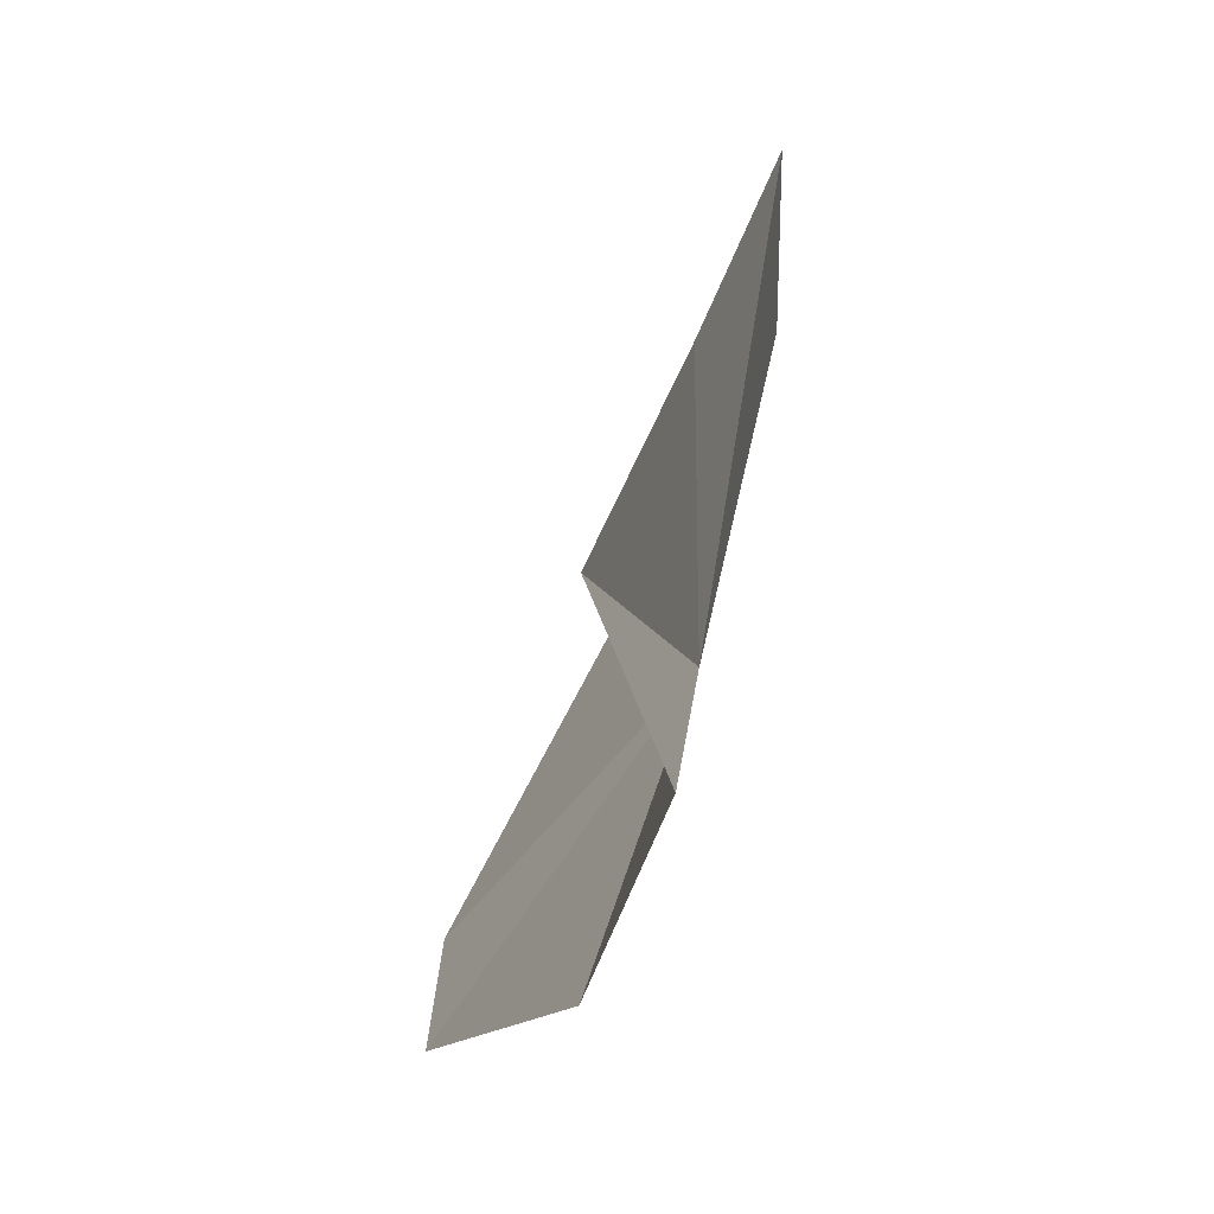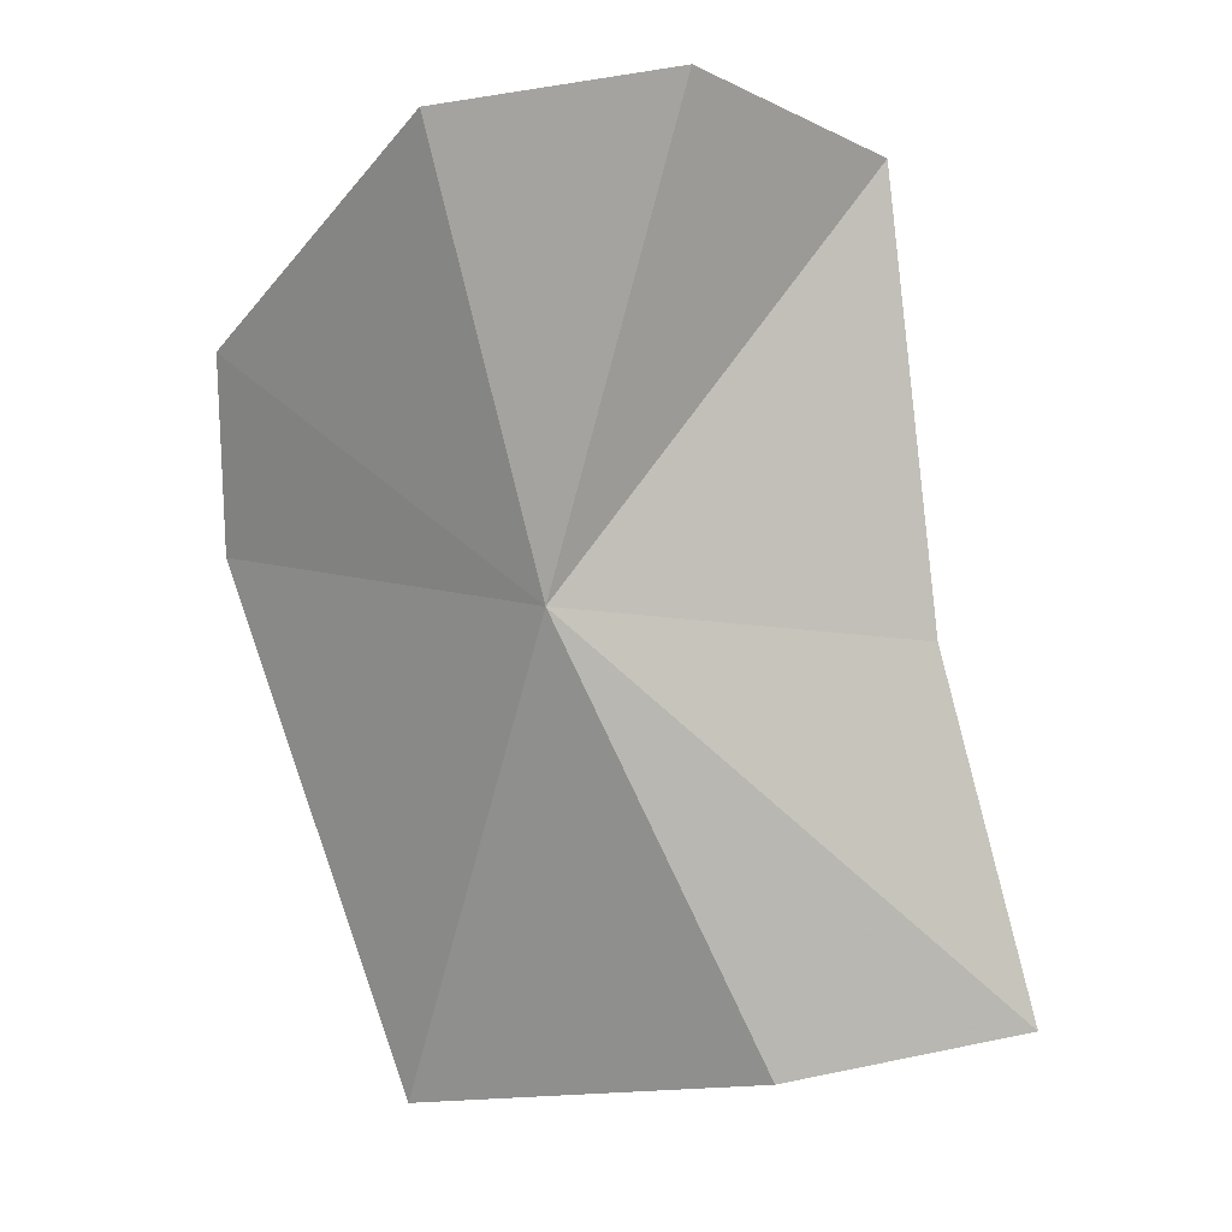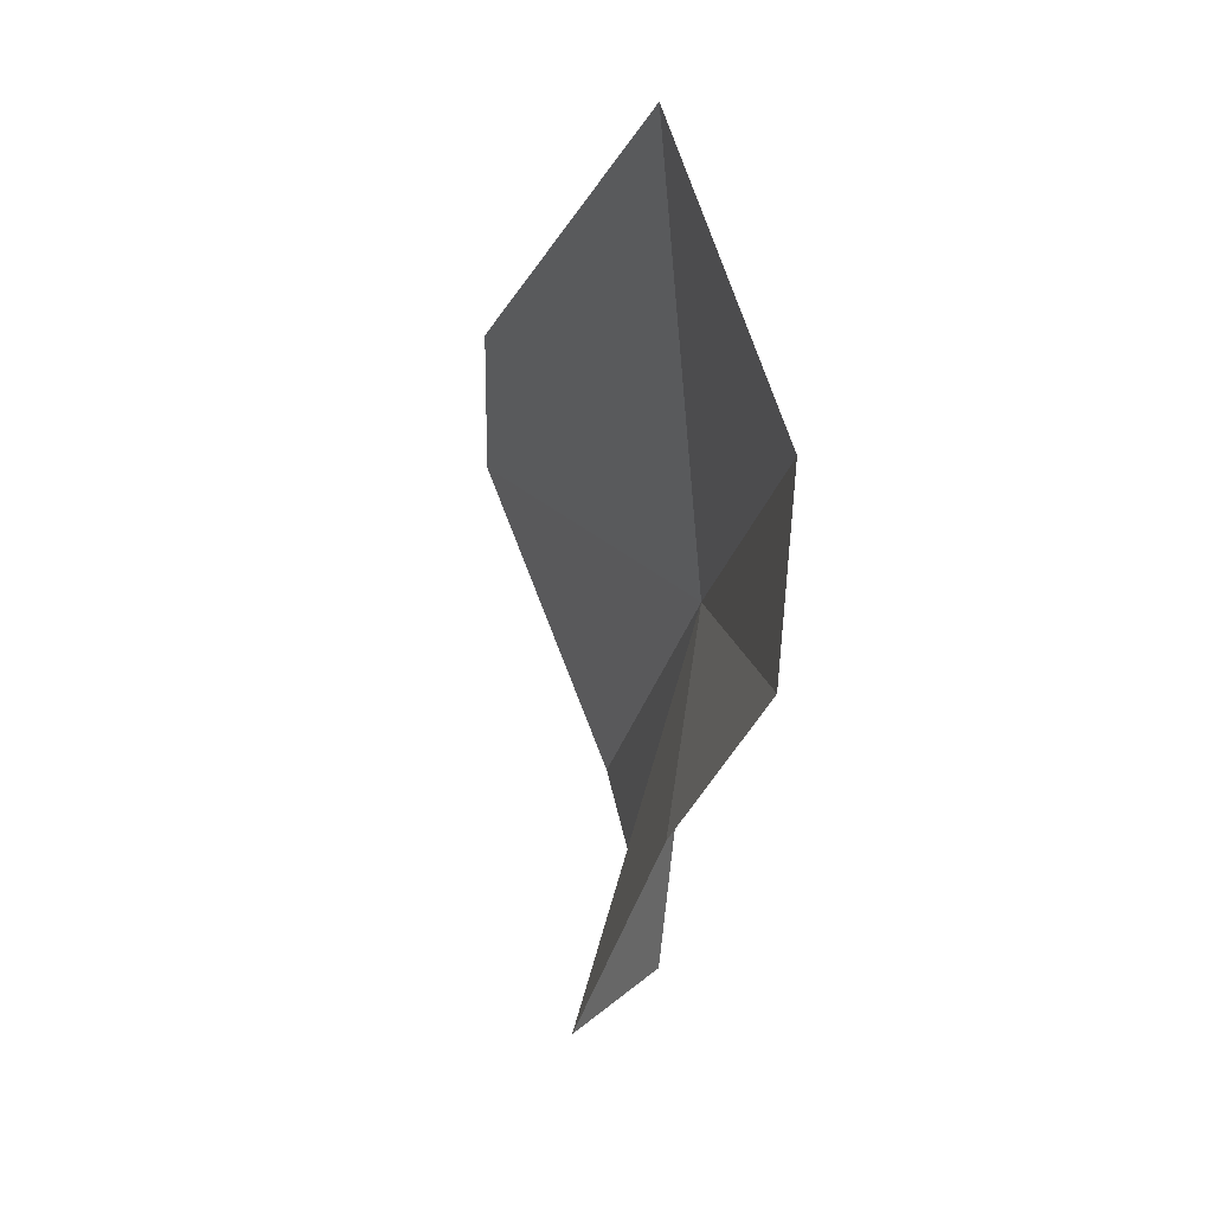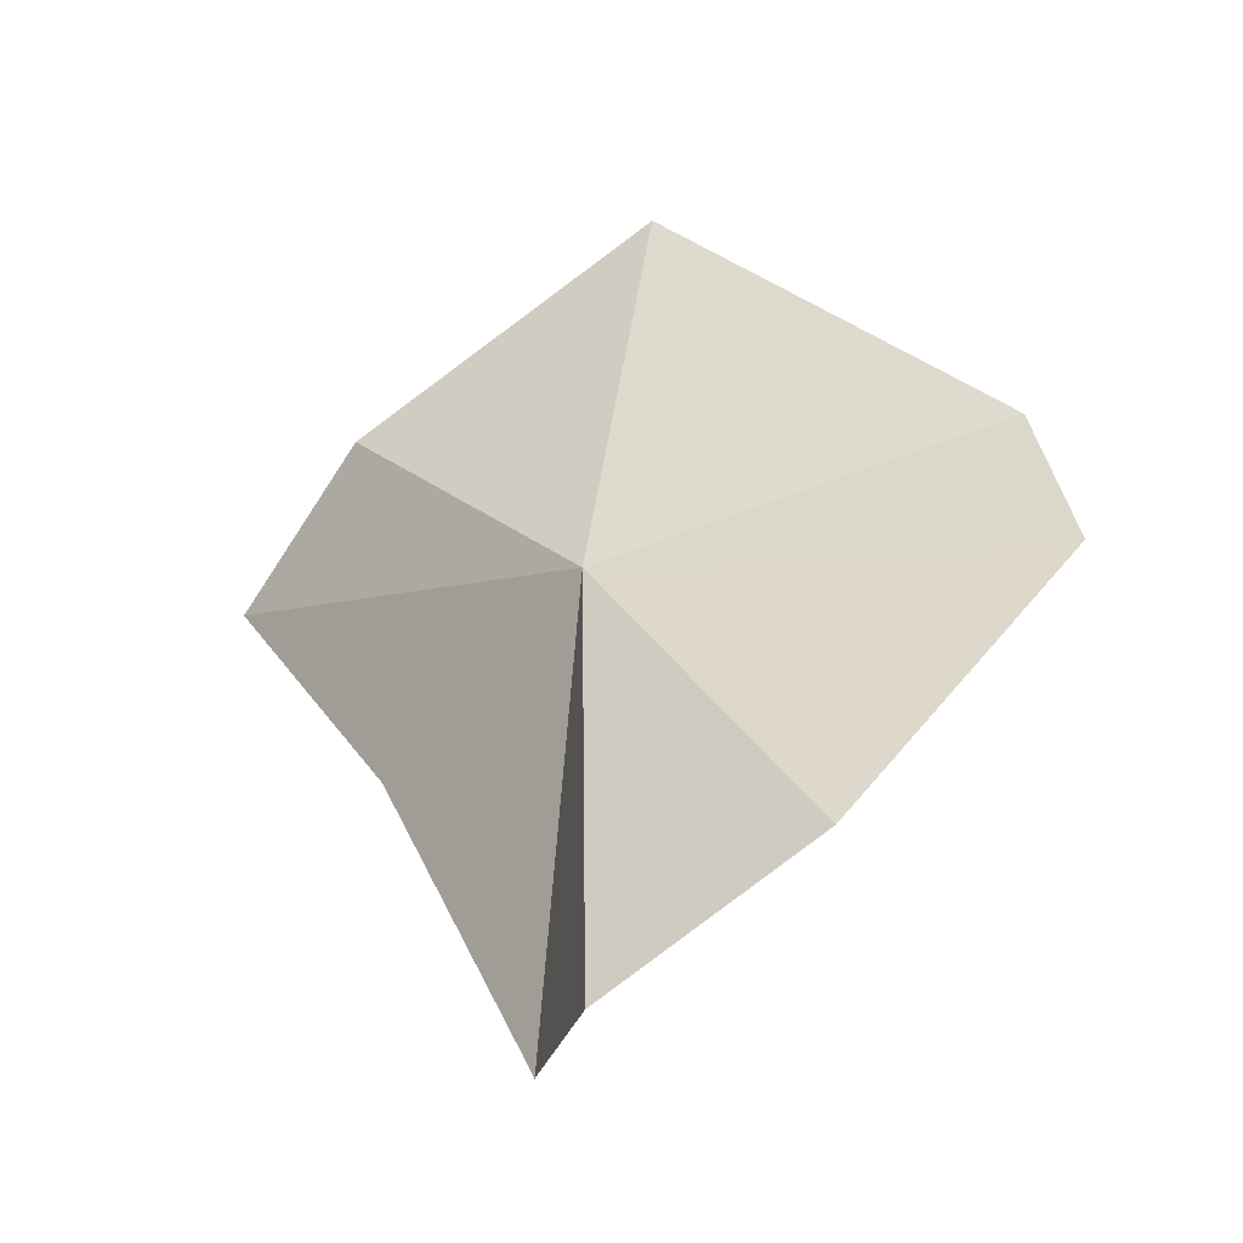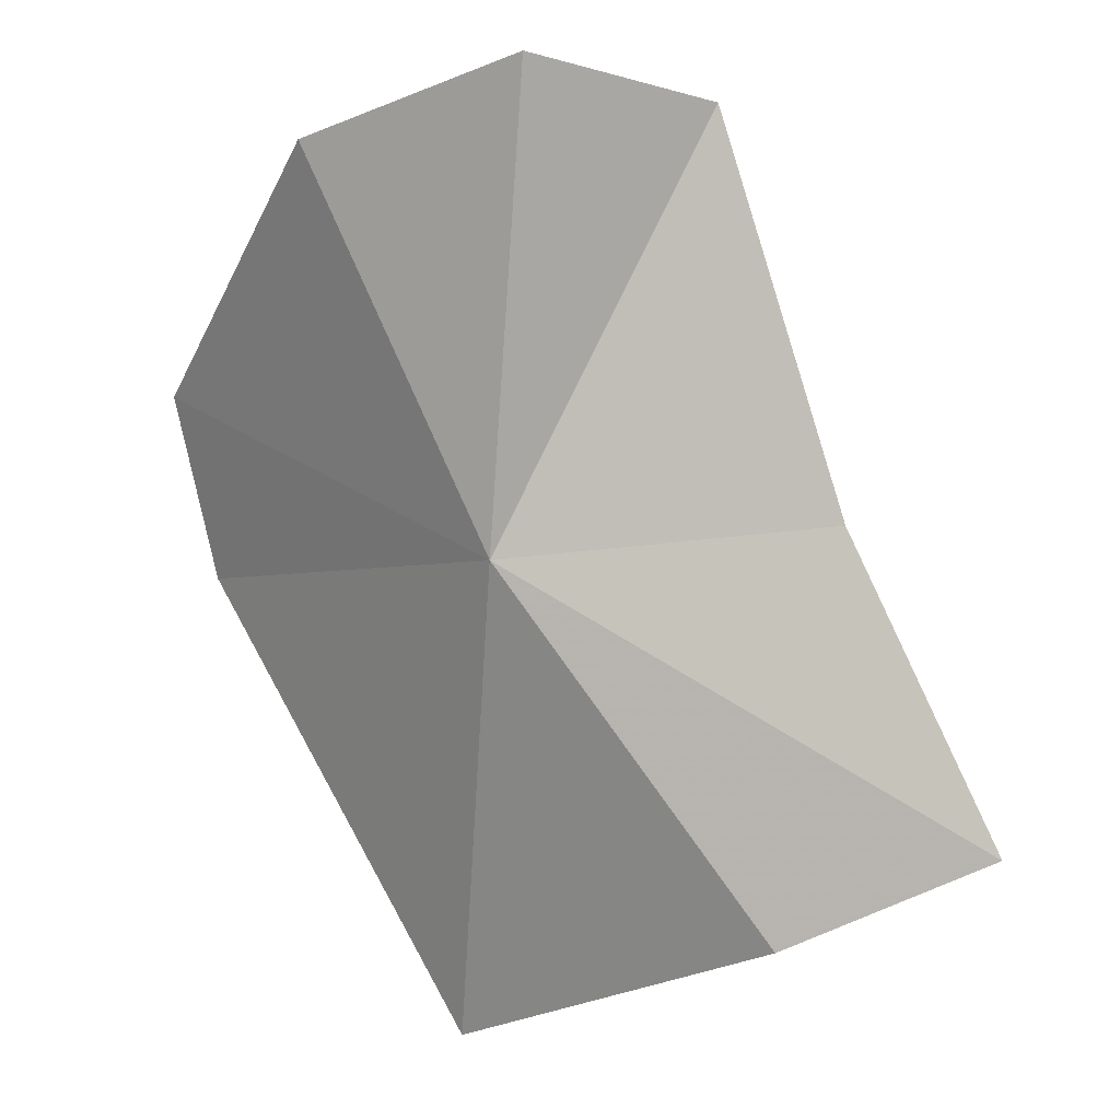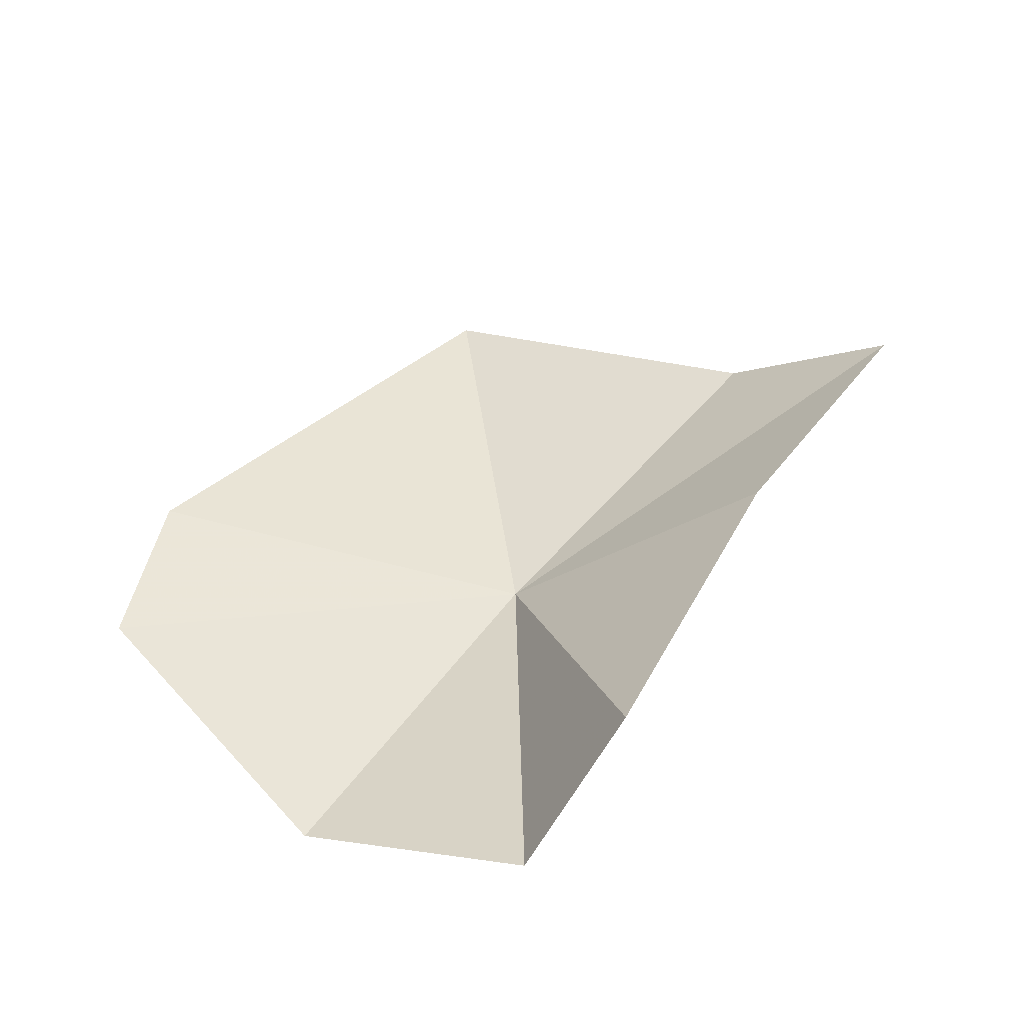
<metadata>
{"format":"obj","ext":"obj","renderer":"f3d","projection":"perspective","resolution":1024,"background":"white","views":[{"elev":-74.7,"azim":-82.7,"up":"+Z"},{"elev":-71.0,"azim":169.6,"up":"+Y"},{"elev":34.6,"azim":-77.1,"up":"+Z"},{"elev":-43.9,"azim":58.4,"up":"+Z"},{"elev":-73.1,"azim":-179.4,"up":"+Y"},{"elev":-50.3,"azim":-139.5,"up":"+Z"}]}
</metadata>
<code>
v -10.23 -43.05 37.77
v -10.96 -42.45 28.63
v -14.45 -41.38 29.71
v -3.697 -36.89 36.11
v -6.757 -40.34 30.43
v -4.44 -37.13 39.91
v -9.473 -41.92 47.92
v -15.35 -45.54 44.51
v -19.32 -45.96 42.56
v -16.65 -43.7 36.99
f 1 3 2
f 1 5 4
f 1 4 6
f 1 6 7
f 1 7 8
f 1 2 5
f 1 8 9
f 1 10 3
f 1 9 10

</code>
